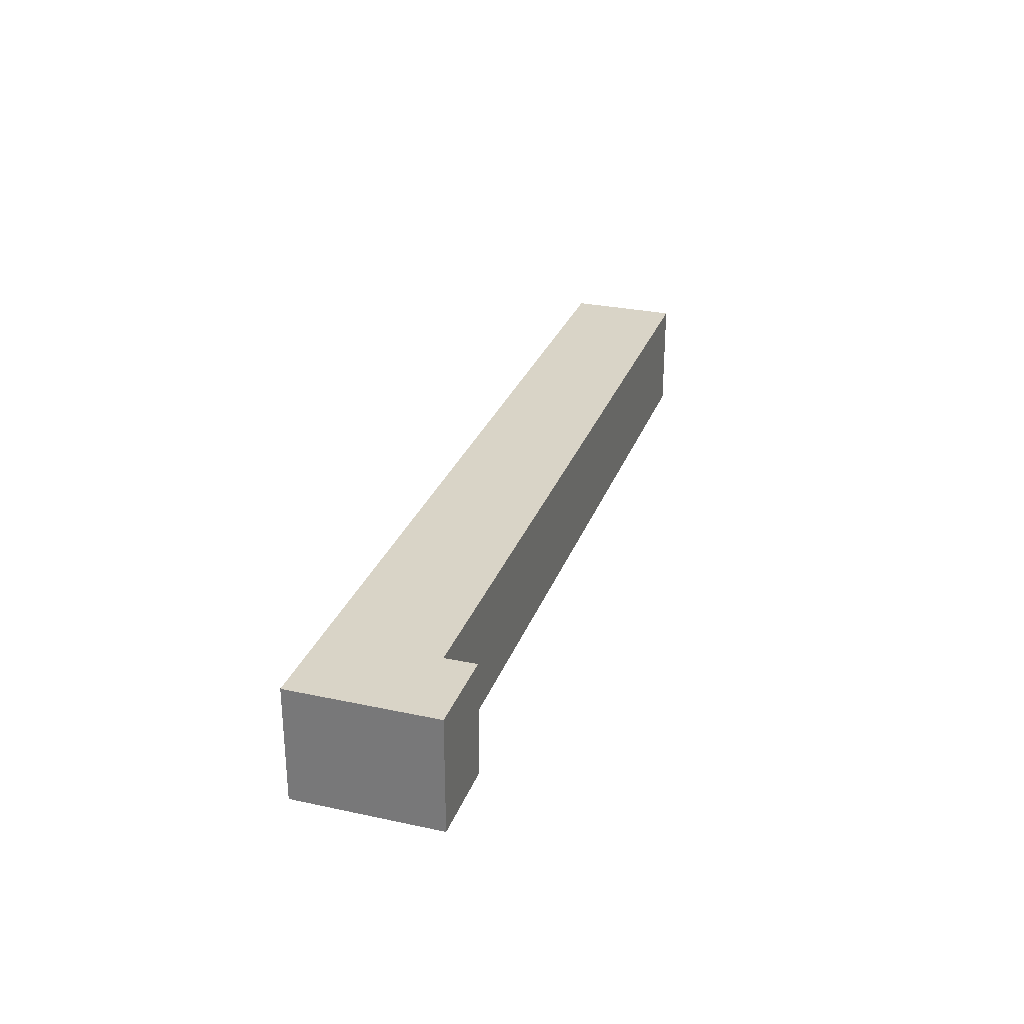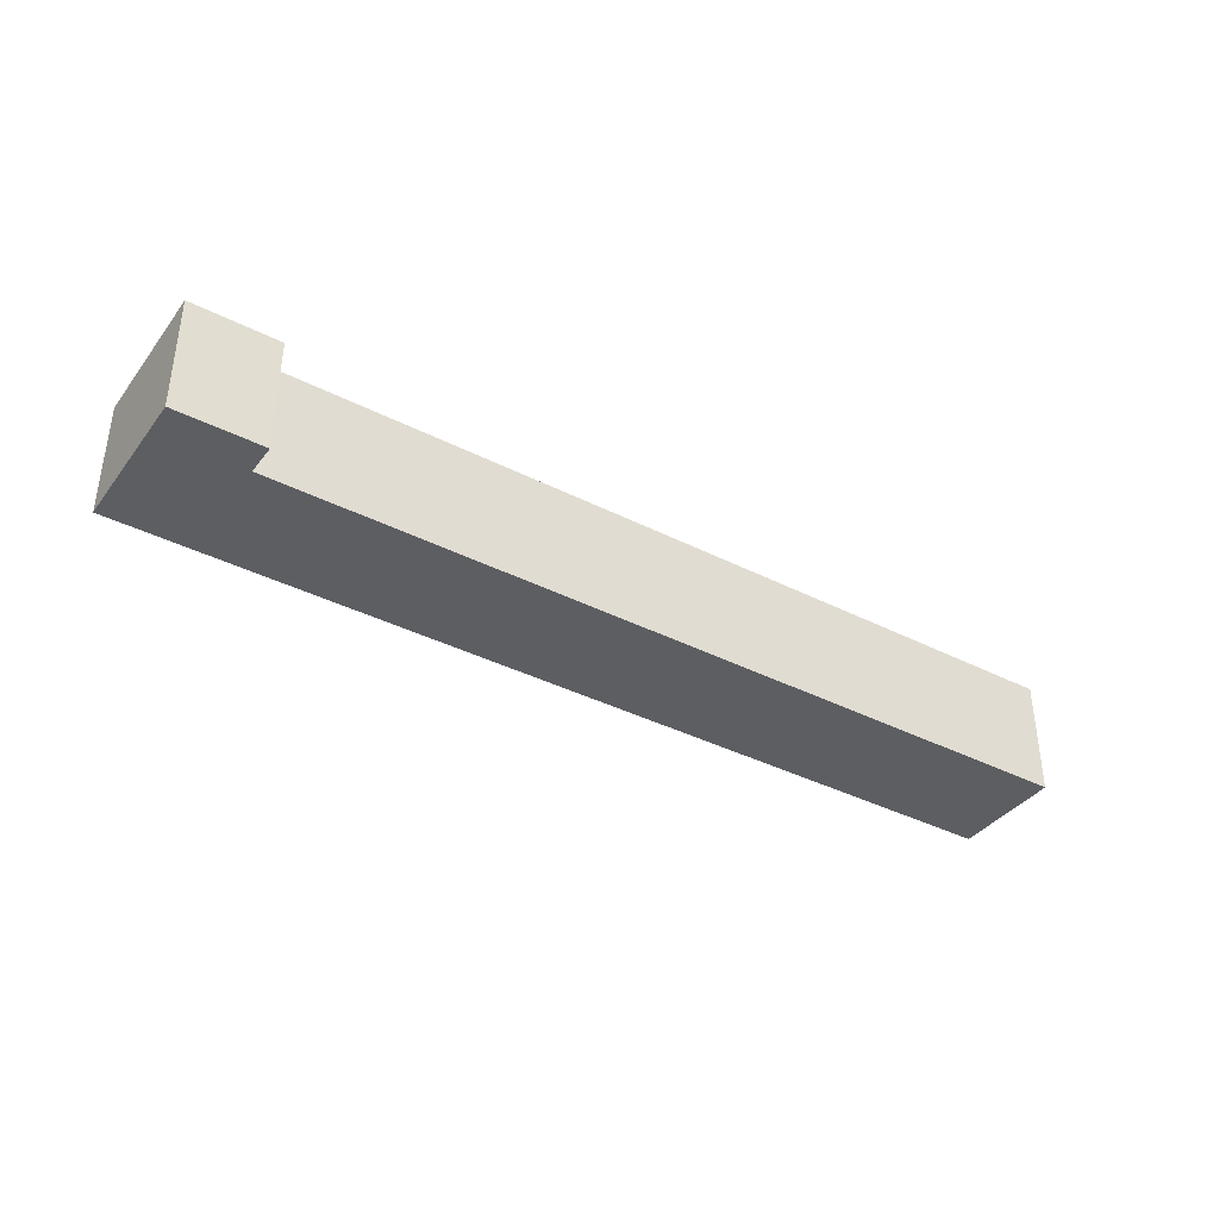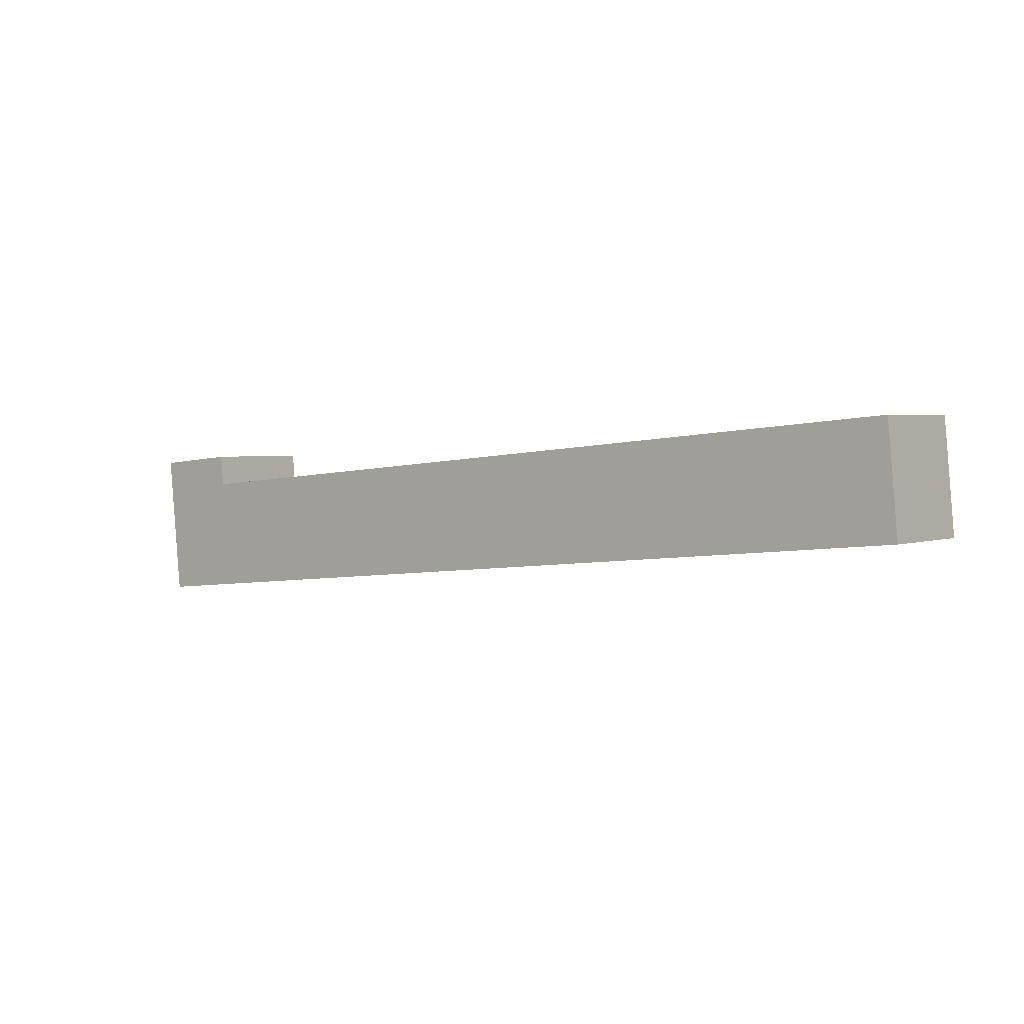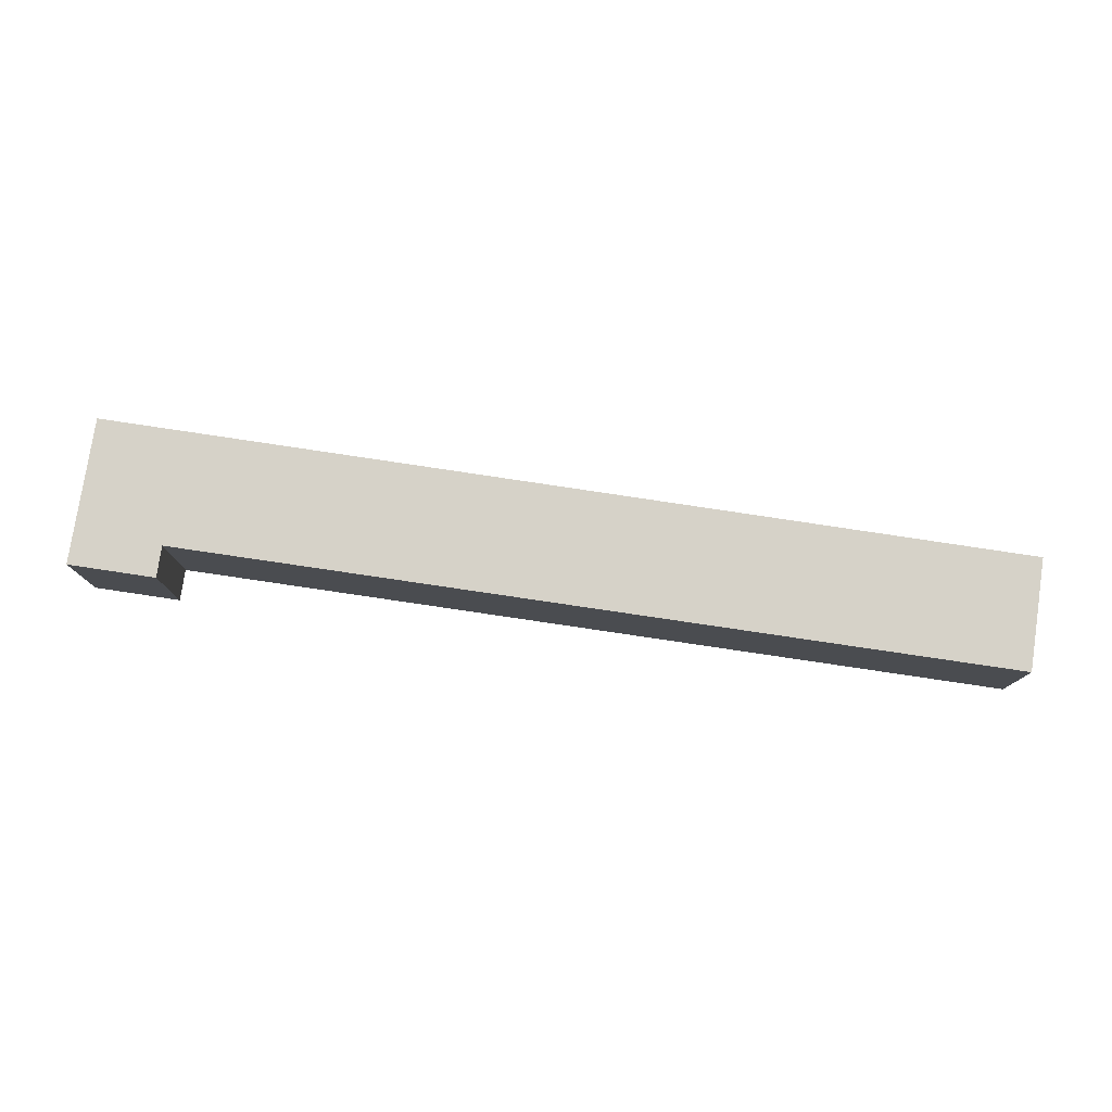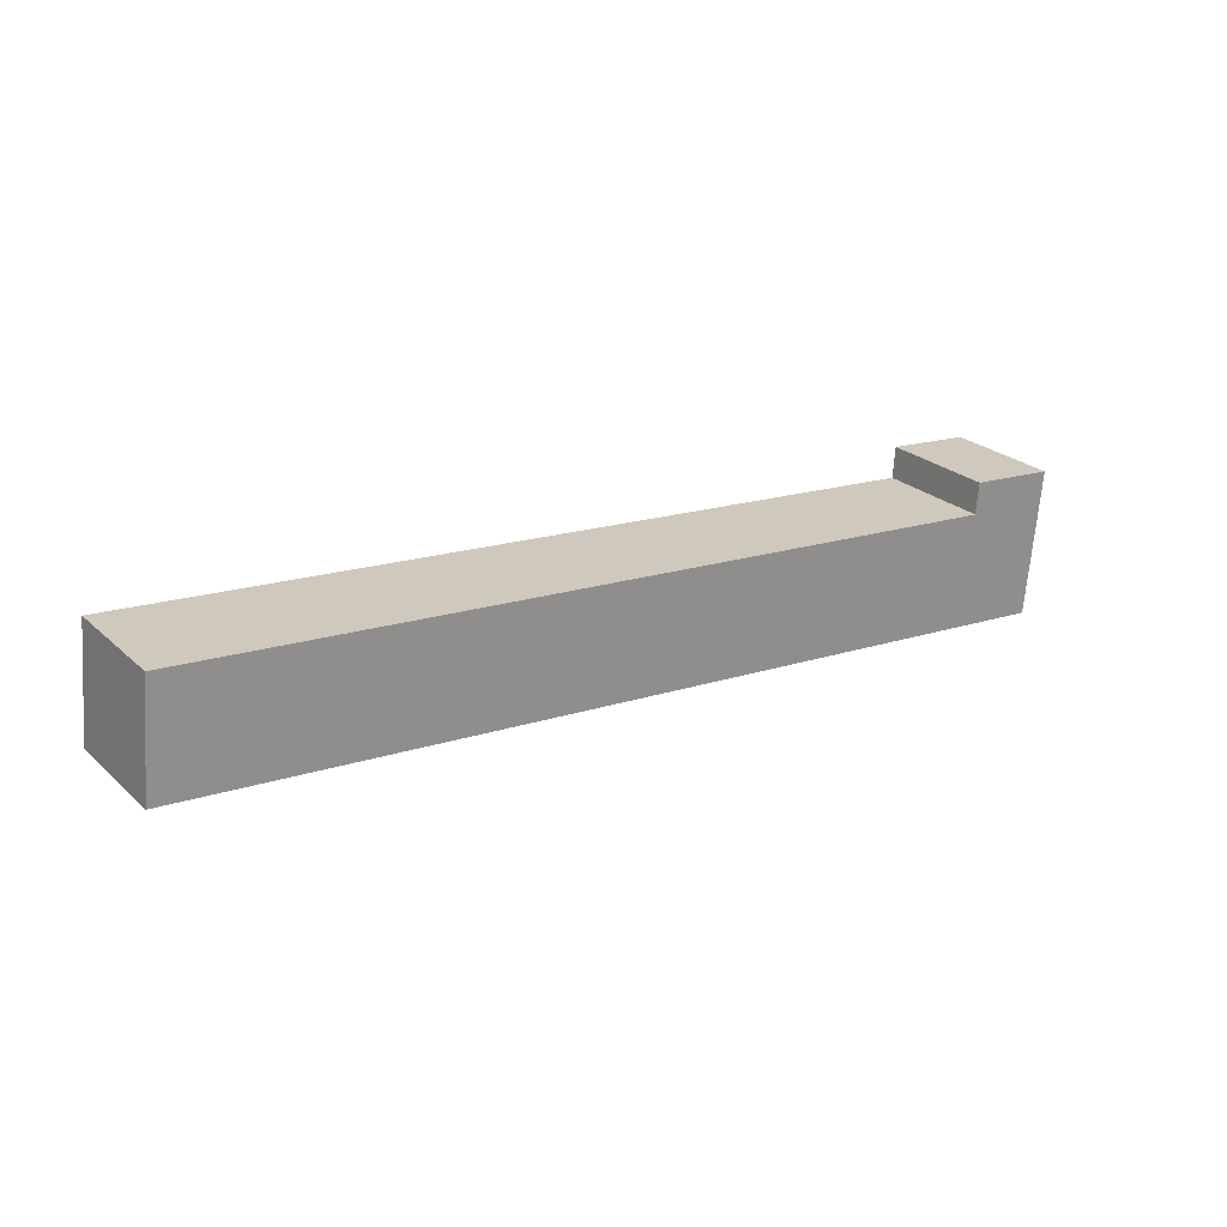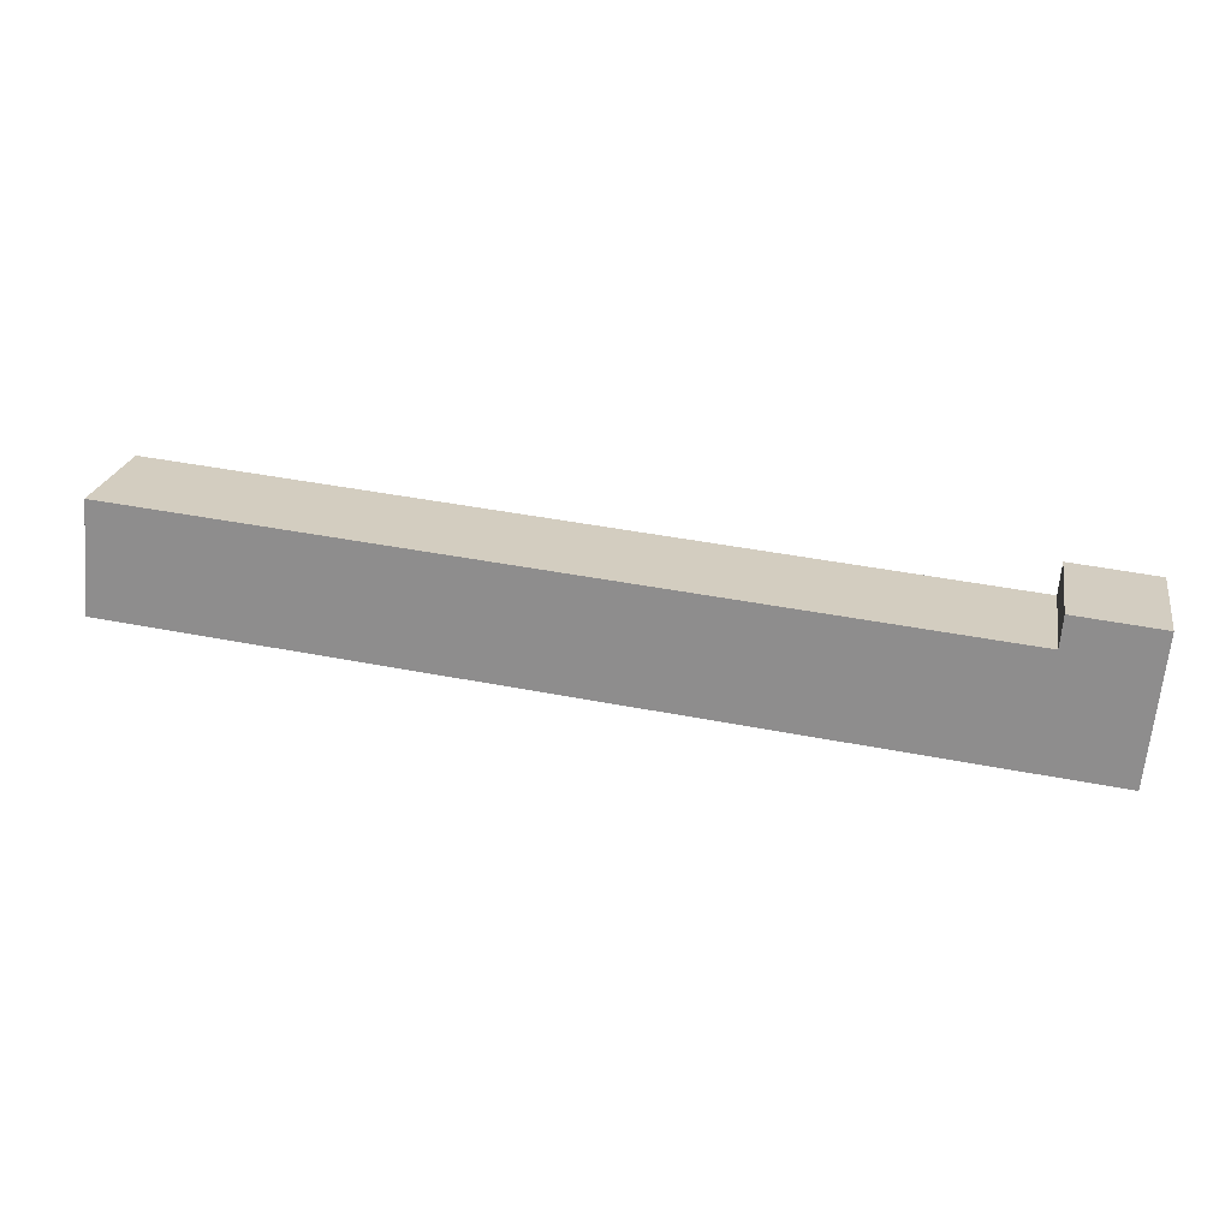
<metadata>
{"format":"obj","ext":"obj","renderer":"f3d","projection":"perspective","resolution":1024,"background":"white","views":[{"elev":28.5,"azim":-77.4,"up":"+Y"},{"elev":-38.0,"azim":-38.2,"up":"+Y"},{"elev":2.7,"azim":37.9,"up":"+Z"},{"elev":78.0,"azim":3.2,"up":"+Y"},{"elev":25.1,"azim":144.7,"up":"+Z"},{"elev":23.3,"azim":-169.7,"up":"+Z"}]}
</metadata>
<code>
v  0 4.776 2.924e-16
v  3.571 4.776 0.337
v  0.568 4.776 -6.001
v  3.679 4.776 -0.963
v  38.33 4.776 -2.427
v  7.886 4.776 -0.578
v  14.6 4.776 0.036
v  21.16 4.776 0.636
v  27.72 4.776 1.236
v  34.28 4.776 1.836
v  37.89 4.776 2.166
v  0 0 0
v  3.571 -2.064e-17 0.337
v  3.679 5.897e-17 -0.963
v  7.886 3.539e-17 -0.578
v  14.6 -2.204e-18 0.036
v  21.16 -3.894e-17 0.636
v  27.72 -7.568e-17 1.236
v  34.28 -1.124e-16 1.836
v  37.89 -1.326e-16 2.166
v  38.33 1.486e-16 -2.427
v  0.568 3.675e-16 -6.001
g defaultobject
f 1 2 3
f 4 3 2
f 5 3 4
f 6 5 4
f 7 5 6
f 8 5 7
f 9 5 8
f 10 5 9
f 11 5 10
f 12 2 1
f 2 12 13
f 14 6 4
f 6 14 15
f 6 15 7
f 7 15 16
f 7 16 8
f 8 16 17
f 8 17 9
f 9 17 18
f 9 18 10
f 10 18 19
f 10 19 11
f 11 19 20
f 20 5 11
f 5 20 21
f 13 4 2
f 4 13 14
f 21 3 5
f 3 21 22
f 22 1 3
f 1 22 12
f 22 14 12
f 14 22 21
f 14 21 15
f 15 21 16
f 16 21 17
f 17 21 18
f 18 21 19
f 19 21 20
f 13 12 14

</code>
